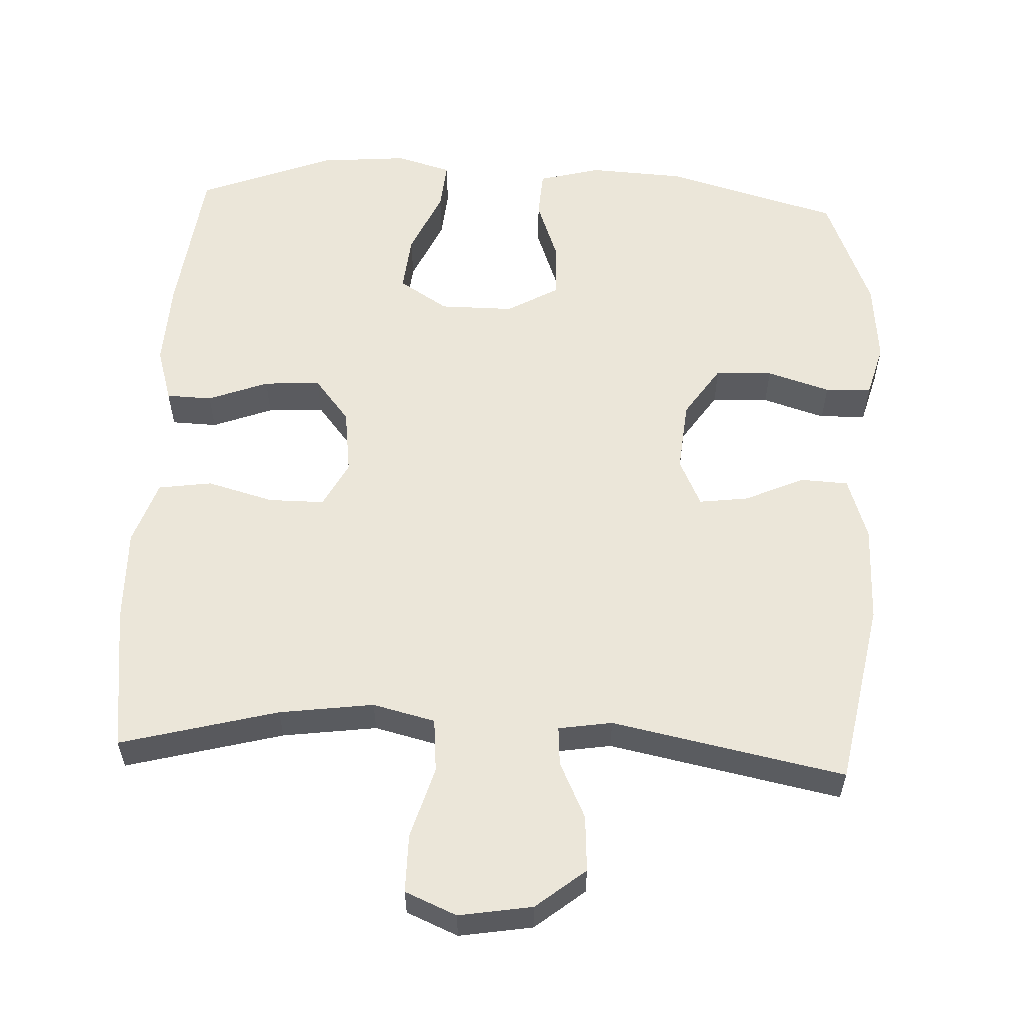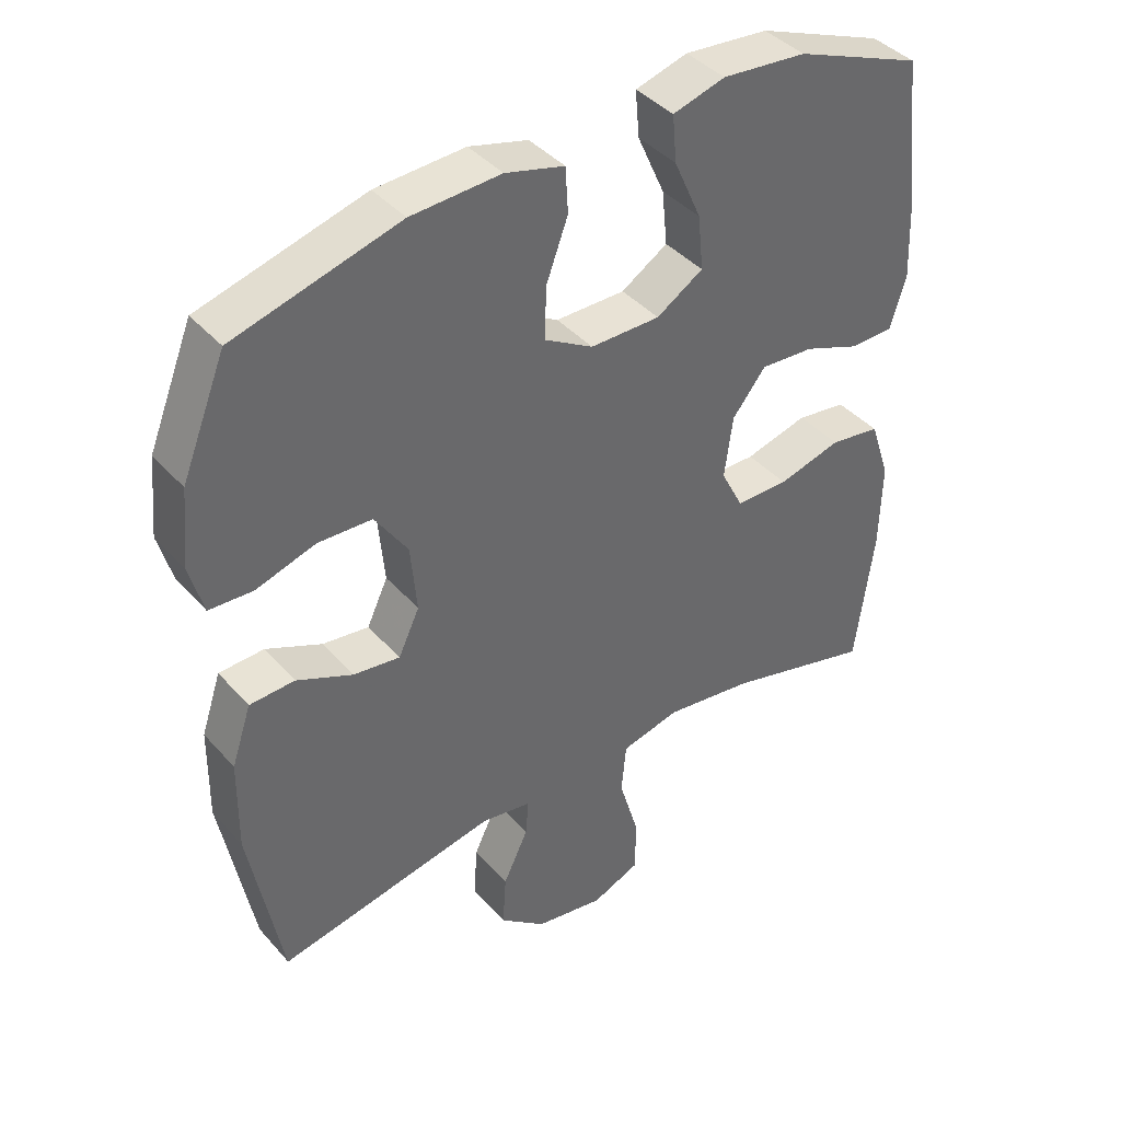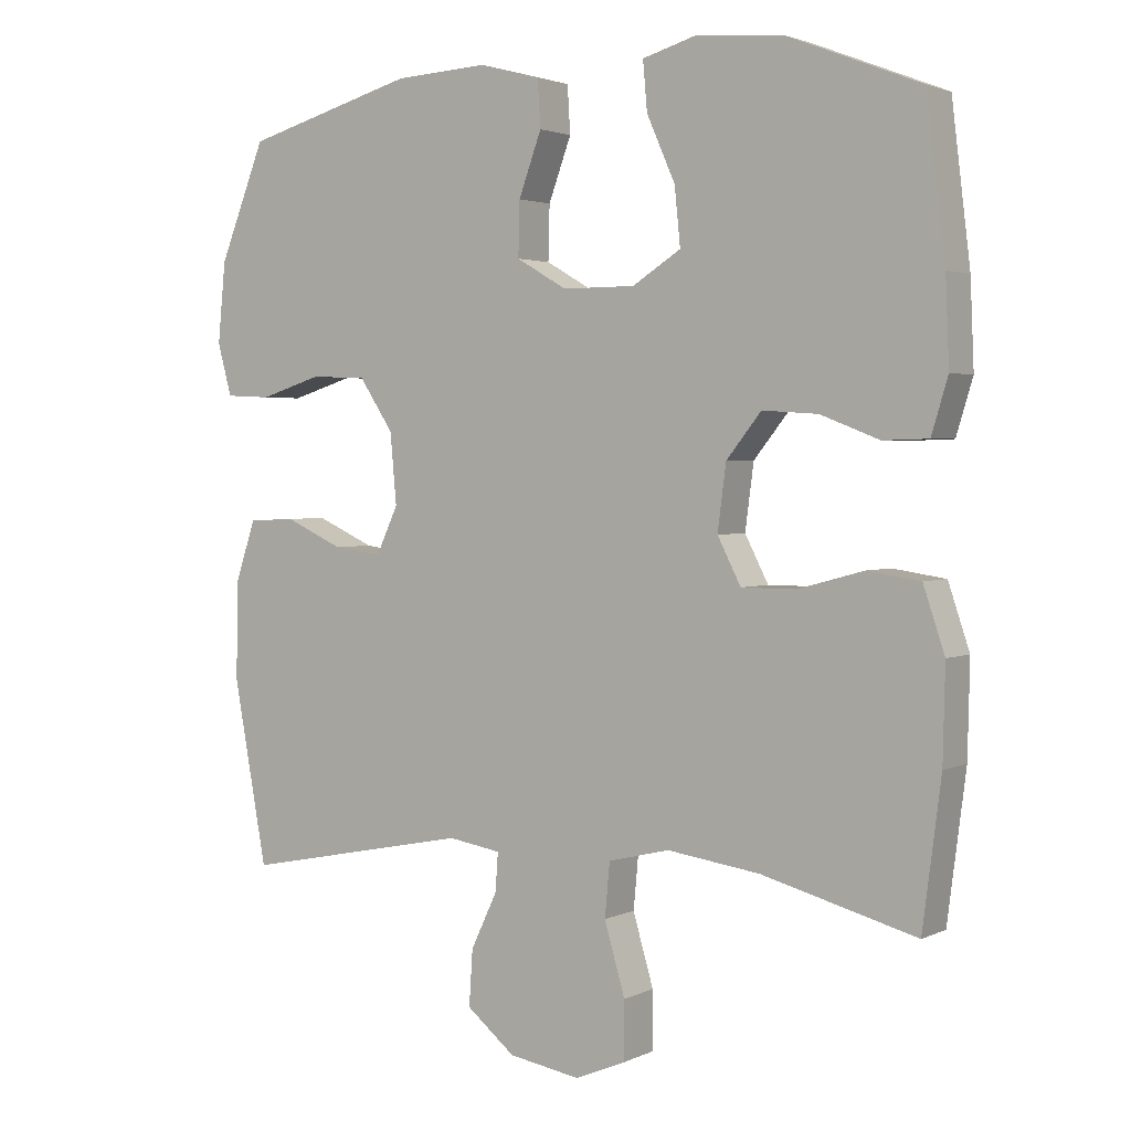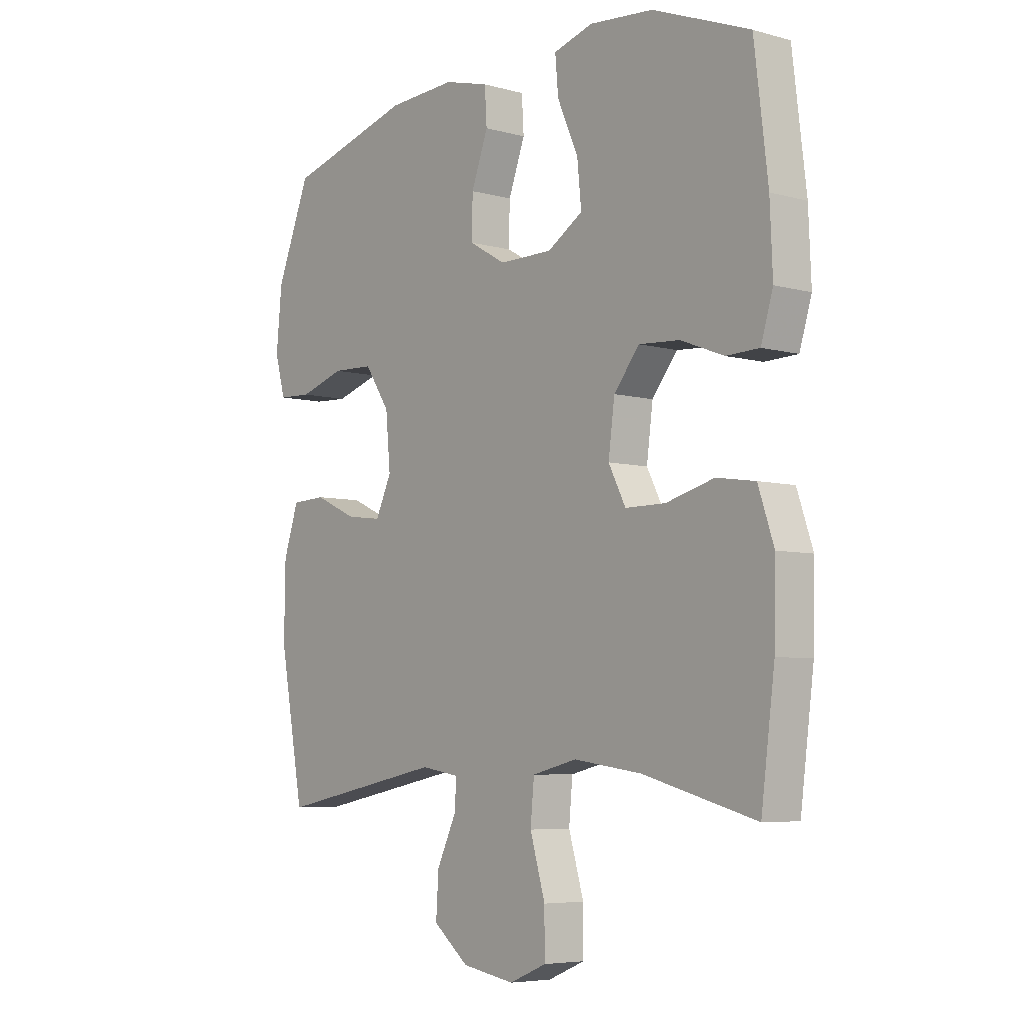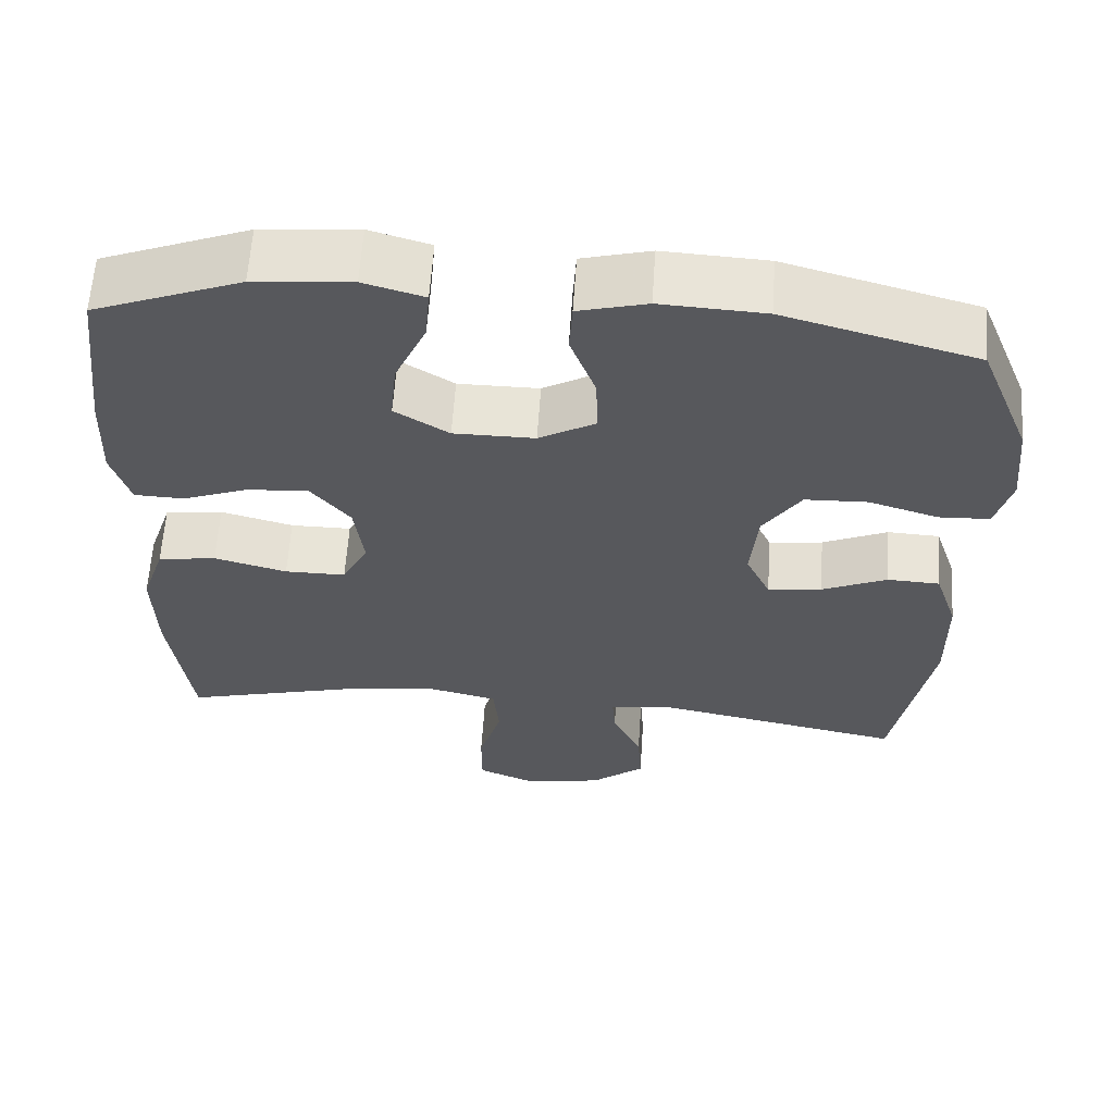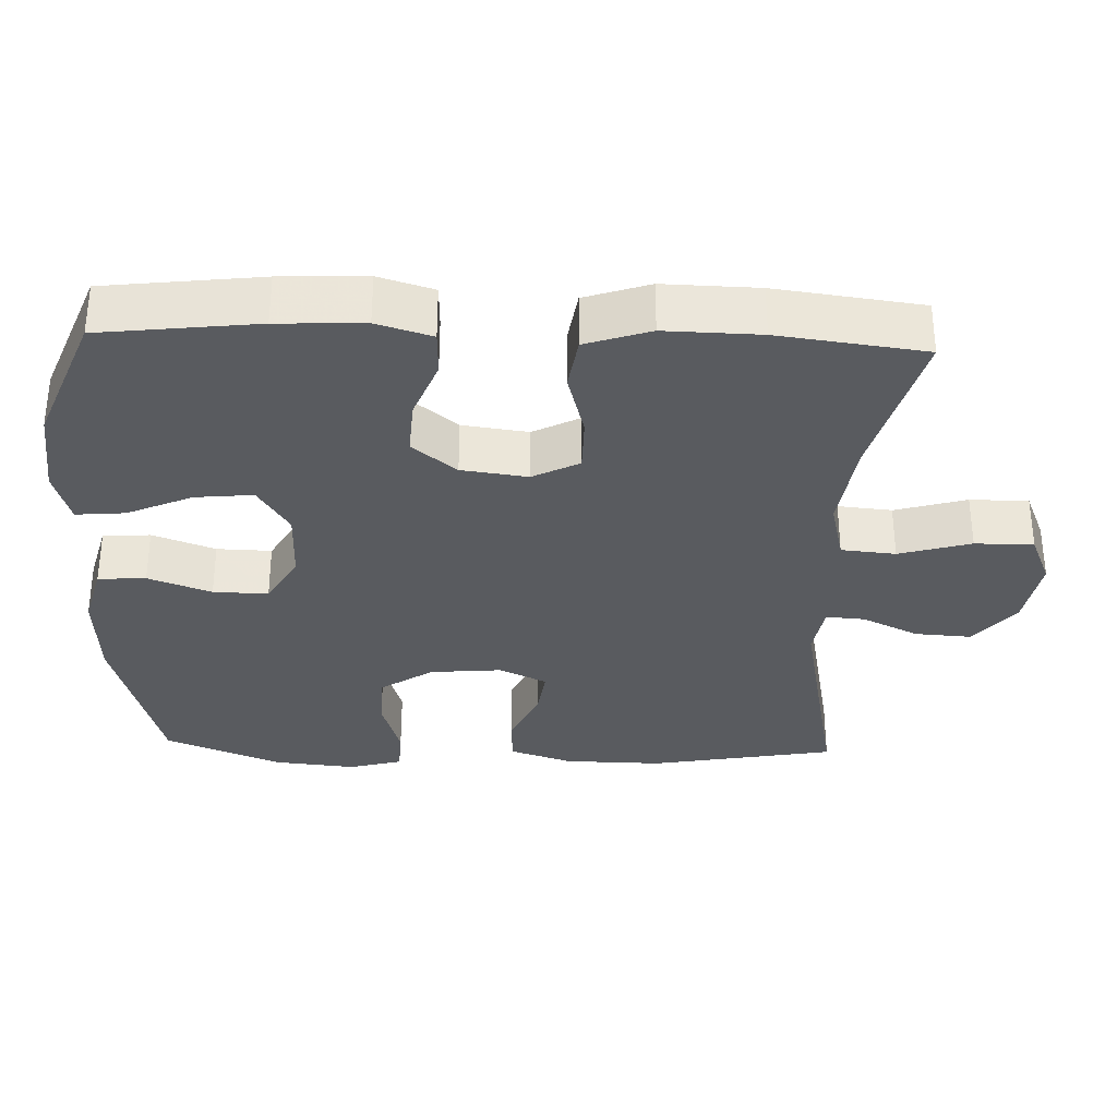
<metadata>
{"format":"obj","ext":"obj","renderer":"f3d","projection":"perspective","resolution":1024,"background":"white","views":[{"elev":57.1,"azim":-177.2,"up":"+Y"},{"elev":40.7,"azim":-37.1,"up":"+Z"},{"elev":2.5,"azim":33.0,"up":"+Z"},{"elev":-5.9,"azim":50.4,"up":"+Z"},{"elev":61.3,"azim":-176.2,"up":"+Z"},{"elev":-32.6,"azim":87.9,"up":"+Y"}]}
</metadata>
<code>
v -0.5 0.07 -0.5
v -0.547 0.07 -0.244
v -0.545 0.07 -0.108
v -0.516 0.07 -0.021
v -0.45 0.07 -0.018
v -0.368 0.07 -0.055
v -0.3 0.07 -0.064
v -0.269 0.07 0.002
v -0.278 0.07 0.101
v -0.326 0.07 0.173
v -0.405 0.07 0.176
v -0.492 0.07 0.149
v -0.556 0.07 0.152
v -0.576 0.07 0.225
v -0.565 0.07 0.338
v -0.5 0.07 0.5
v -0.259 0.07 0.567
v -0.128 0.07 0.574
v -0.042 0.07 0.551
v -0.038 0.07 0.485
v -0.07 0.07 0.398
v -0.072 0.07 0.322
v -0.001 0.07 0.281
v 0.101 0.07 0.281
v 0.169 0.07 0.324
v 0.161 0.07 0.404
v 0.121 0.07 0.494
v 0.115 0.07 0.562
v 0.191 0.07 0.584
v 0.314 0.07 0.573
v 0.5 0.07 0.5
v 0.526 0.07 0.284
v 0.531 0.07 0.165
v 0.508 0.07 0.089
v 0.445 0.07 0.087
v 0.362 0.07 0.119
v 0.284 0.07 0.124
v 0.235 0.07 0.063
v 0.223 0.07 -0.028
v 0.256 0.07 -0.092
v 0.333 0.07 -0.092
v 0.425 0.07 -0.067
v 0.499 0.07 -0.078
v 0.529 0.07 -0.167
v 0.526 0.07 -0.298
v 0.5 0.07 -0.5
v 0.283 0.07 -0.442
v 0.153 0.07 -0.424
v 0.067 0.07 -0.445
v 0.06 0.07 -0.52
v 0.089 0.07 -0.619
v 0.089 0.07 -0.7
v 0.018 0.07 -0.73
v -0.083 0.07 -0.713
v -0.151 0.07 -0.658
v -0.146 0.07 -0.58
v -0.109 0.07 -0.502
v -0.105 0.07 -0.448
v -0.179 0.07 -0.436
v -0.5 0 -0.5
v -0.547 0 -0.244
v -0.545 0 -0.108
v -0.516 0 -0.021
v -0.45 0 -0.018
v -0.368 0 -0.055
v -0.3 0 -0.064
v -0.269 0 0.002
v -0.278 0 0.101
v -0.326 0 0.173
v -0.405 0 0.176
v -0.492 0 0.149
v -0.556 0 0.152
v -0.576 0 0.225
v -0.565 0 0.338
v -0.5 0 0.5
v -0.259 0 0.567
v -0.128 0 0.574
v -0.042 0 0.551
v -0.038 0 0.485
v -0.07 0 0.398
v -0.072 0 0.322
v -0.001 0 0.281
v 0.101 0 0.281
v 0.169 0 0.324
v 0.161 0 0.404
v 0.121 0 0.494
v 0.115 0 0.562
v 0.191 0 0.584
v 0.314 0 0.573
v 0.5 0 0.5
v 0.526 0 0.284
v 0.531 0 0.165
v 0.508 0 0.089
v 0.445 0 0.087
v 0.362 0 0.119
v 0.284 0 0.124
v 0.235 0 0.063
v 0.223 0 -0.028
v 0.256 0 -0.092
v 0.333 0 -0.092
v 0.425 0 -0.067
v 0.499 0 -0.078
v 0.529 0 -0.167
v 0.526 0 -0.298
v 0.5 0 -0.5
v 0.283 0 -0.442
v 0.153 0 -0.424
v 0.067 0 -0.445
v 0.06 0 -0.52
v 0.089 0 -0.619
v 0.089 0 -0.7
v 0.018 0 -0.73
v -0.083 0 -0.713
v -0.151 0 -0.658
v -0.146 0 -0.58
v -0.109 0 -0.502
v -0.105 0 -0.448
v -0.179 0 -0.436
f 54 55 56 57
f 54 57 58
f 53 54 58
f 50 51 52 53
f 49 50 53 58
f 48 49 58 59
f 44 45 46 47
f 44 47 48
f 41 42 43 44
f 40 41 44 48
f 39 40 48 59
f 33 34 35 36
f 33 36 37
f 32 33 37
f 31 32 37
f 30 31 37 38
f 26 27 28 29
f 25 26 29 30
f 18 19 20 21
f 18 21 22
f 17 18 22
f 16 17 22
f 15 16 22 23
f 11 12 13 14
f 10 11 14 15
f 3 4 5 6
f 3 6 7
f 2 3 7
f 1 2 7
f 38 39 59 1
f 25 30 38
f 24 25 38 1
f 10 15 23
f 9 10 23 24
f 8 9 24
f 1 7 8 24
f 116 115 114 113
f 117 116 113
f 117 113 112
f 112 111 110 109
f 117 112 109 108
f 118 117 108 107
f 106 105 104 103
f 107 106 103
f 103 102 101 100
f 107 103 100 99
f 118 107 99 98
f 95 94 93 92
f 96 95 92
f 96 92 91
f 96 91 90
f 97 96 90 89
f 88 87 86 85
f 89 88 85 84
f 80 79 78 77
f 81 80 77
f 81 77 76
f 81 76 75
f 82 81 75 74
f 73 72 71 70
f 74 73 70 69
f 65 64 63 62
f 66 65 62
f 66 62 61
f 66 61 60
f 60 118 98 97
f 97 89 84
f 60 97 84 83
f 82 74 69
f 83 82 69 68
f 83 68 67
f 83 67 66 60
f 1 60 61 2
f 2 61 62 3
f 3 62 63 4
f 4 63 64 5
f 5 64 65 6
f 6 65 66 7
f 7 66 67 8
f 8 67 68 9
f 9 68 69 10
f 10 69 70 11
f 11 70 71 12
f 12 71 72 13
f 13 72 73 14
f 14 73 74 15
f 15 74 75 16
f 16 75 76 17
f 17 76 77 18
f 18 77 78 19
f 19 78 79 20
f 20 79 80 21
f 21 80 81 22
f 22 81 82 23
f 23 82 83 24
f 24 83 84 25
f 25 84 85 26
f 26 85 86 27
f 27 86 87 28
f 28 87 88 29
f 29 88 89 30
f 30 89 90 31
f 31 90 91 32
f 32 91 92 33
f 33 92 93 34
f 34 93 94 35
f 35 94 95 36
f 36 95 96 37
f 37 96 97 38
f 38 97 98 39
f 39 98 99 40
f 40 99 100 41
f 41 100 101 42
f 42 101 102 43
f 43 102 103 44
f 44 103 104 45
f 45 104 105 46
f 46 105 106 47
f 47 106 107 48
f 48 107 108 49
f 49 108 109 50
f 50 109 110 51
f 51 110 111 52
f 52 111 112 53
f 53 112 113 54
f 54 113 114 55
f 55 114 115 56
f 56 115 116 57
f 57 116 117 58
f 58 117 118 59
f 59 118 60 1

</code>
